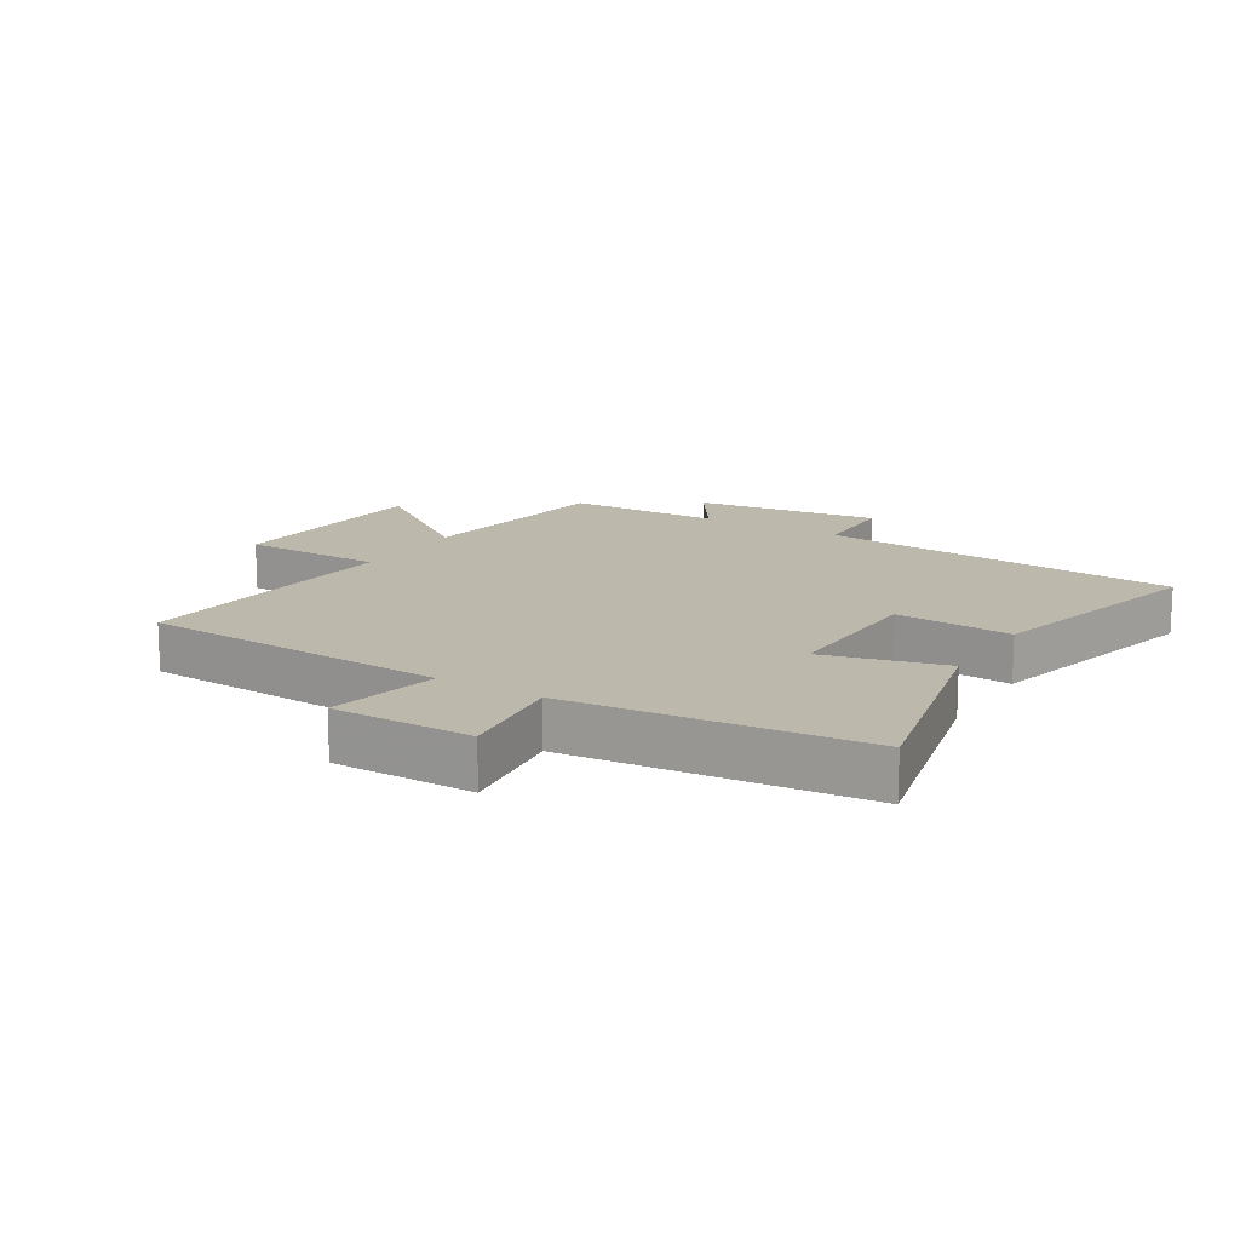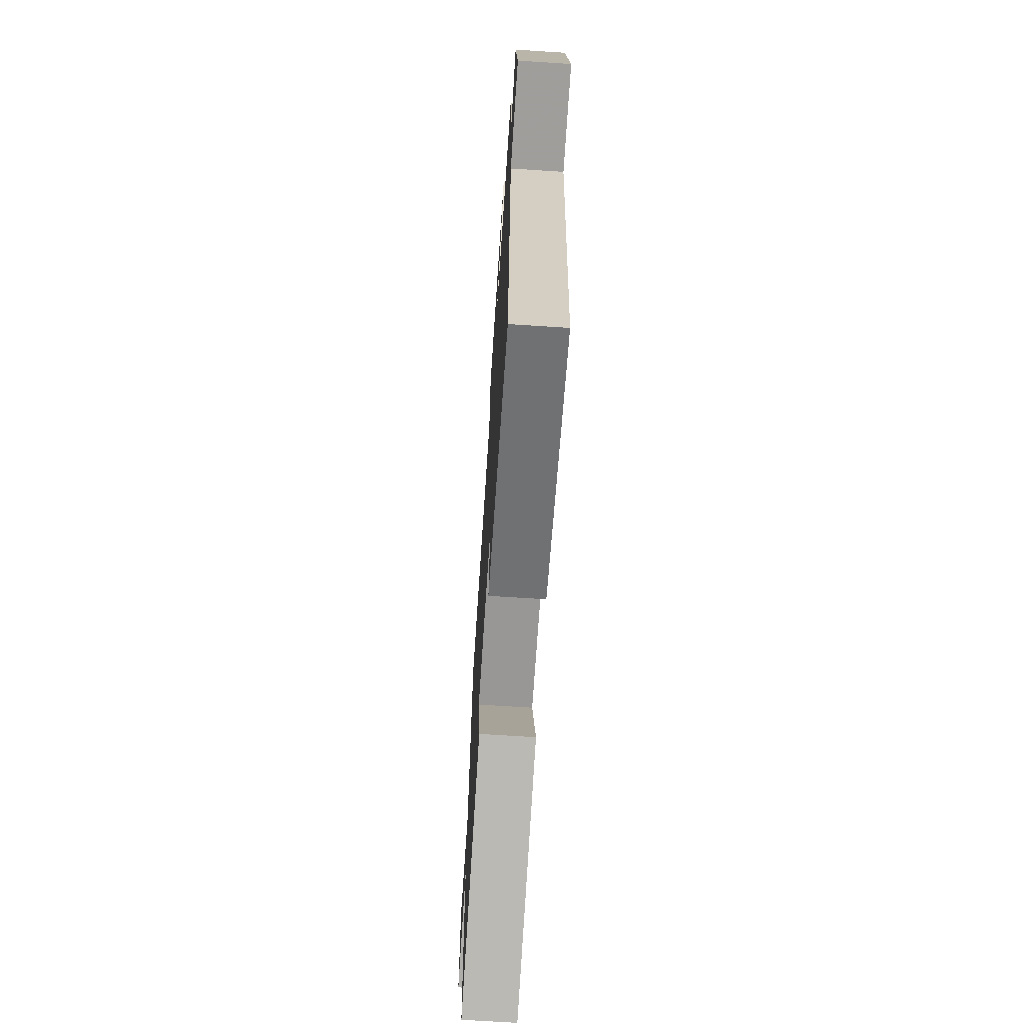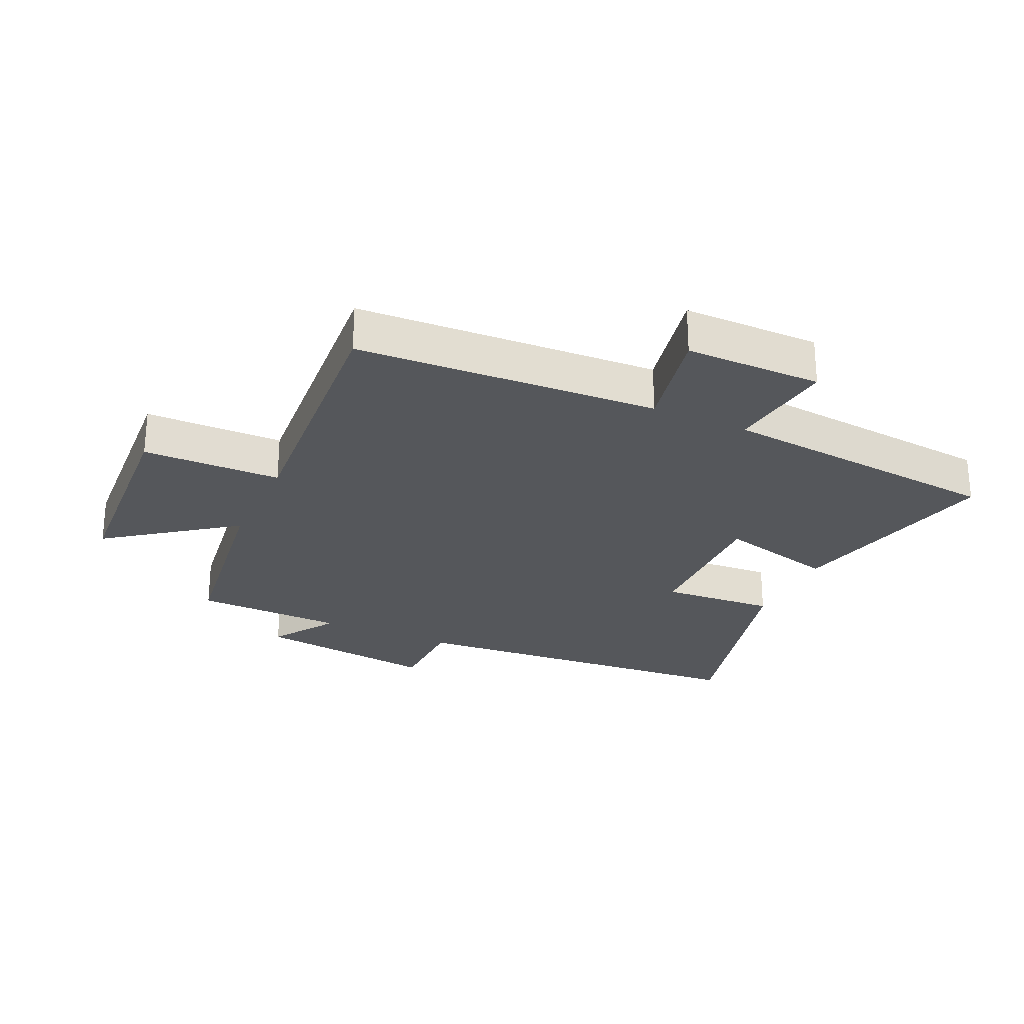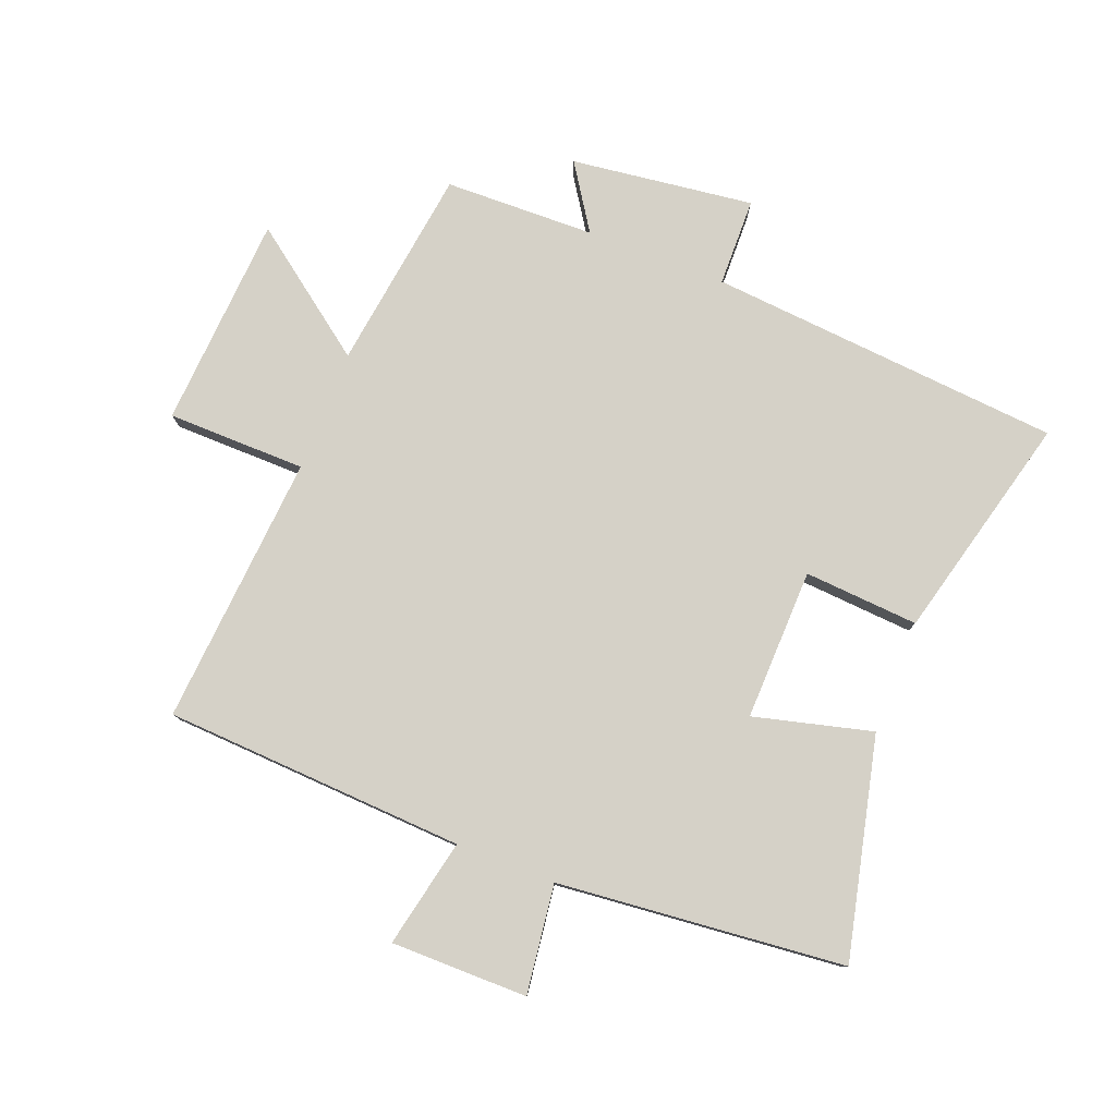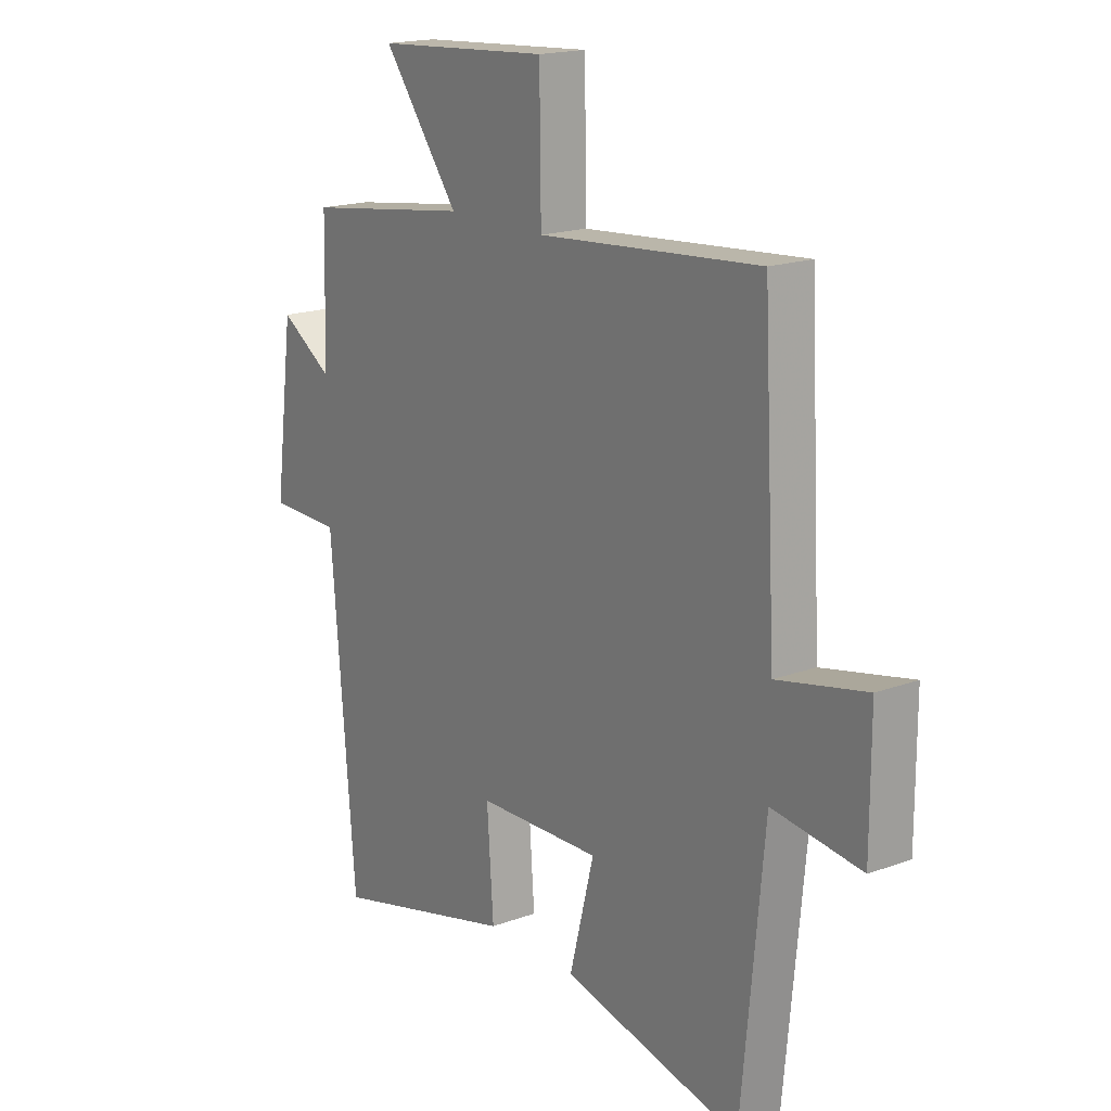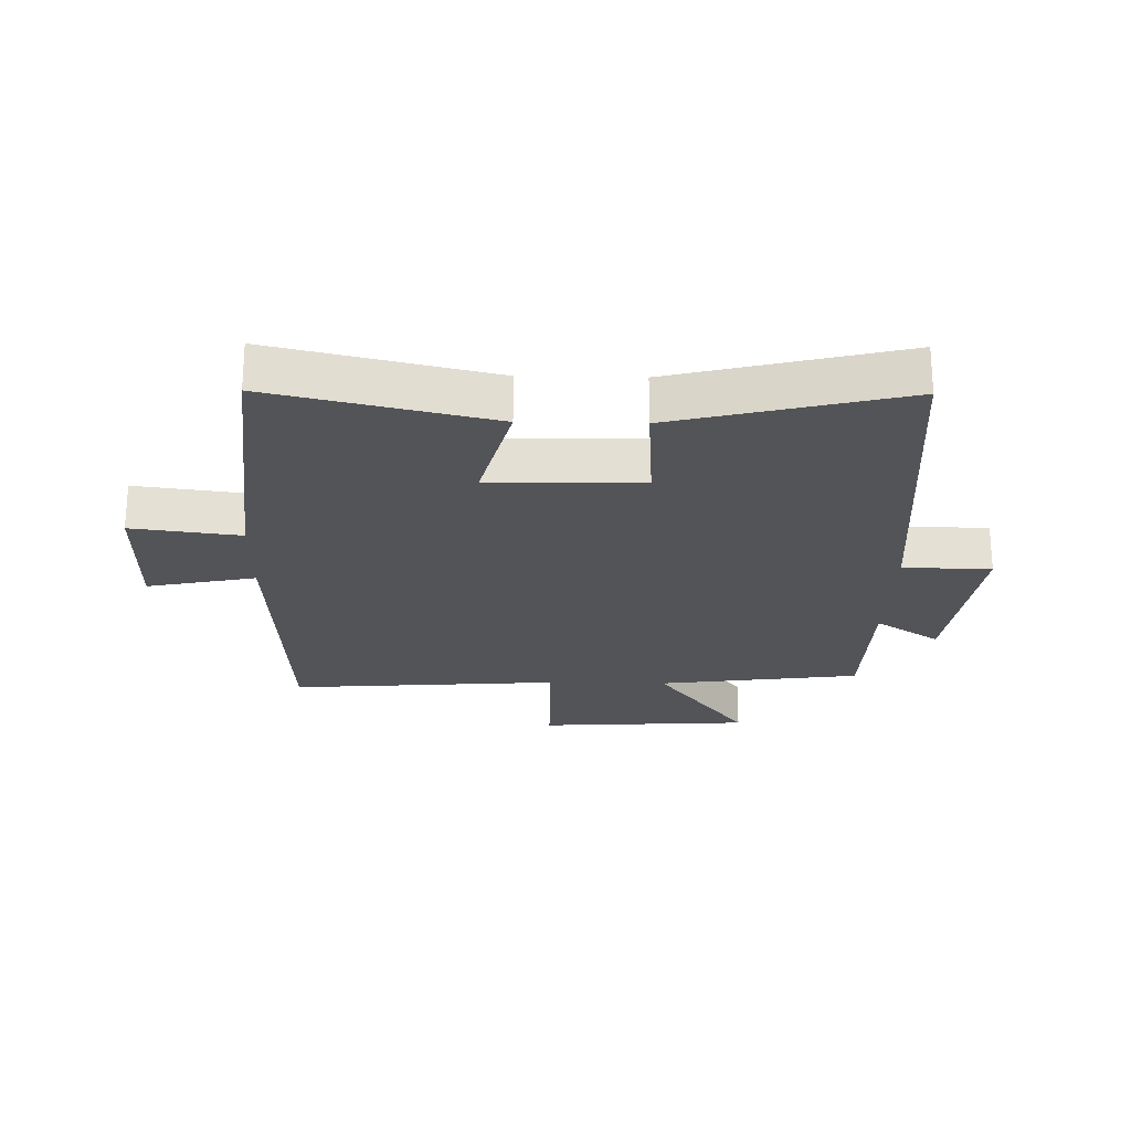
<metadata>
{"format":"obj","ext":"obj","renderer":"f3d","projection":"perspective","resolution":1024,"background":"white","views":[{"elev":14.8,"azim":121.4,"up":"+Y"},{"elev":-69.6,"azim":-93.7,"up":"+Z"},{"elev":-26.4,"azim":65.3,"up":"+Y"},{"elev":78.9,"azim":111.3,"up":"+Y"},{"elev":17.8,"azim":54.2,"up":"+Z"},{"elev":-23.4,"azim":178.7,"up":"+Y"}]}
</metadata>
<code>
v -0.494 0.07 0.455
v -0.164 0.07 0.5
v -0.315 0.07 0.703
v 0.031 0.07 0.725
v 0.034 0.07 0.5
v 0.474 0.07 0.534
v 0.5 0.07 0.045
v 0.676 0.07 0.082
v 0.676 0.07 -0.14
v 0.5 0.07 -0.117
v 0.455 0.07 -0.583
v 0.1 0.07 -0.5
v 0.149 0.07 -0.308
v -0.097 0.07 -0.314
v -0.084 0.07 -0.5
v -0.452 0.07 -0.594
v -0.5 0.07 -0.019
v -0.643 0.07 -0.016
v -0.605 0.07 0.28
v -0.5 0.07 0.211
v -0.494 0 0.455
v -0.164 0 0.5
v -0.315 0 0.703
v 0.031 0 0.725
v 0.034 0 0.5
v 0.474 0 0.534
v 0.5 0 0.045
v 0.676 0 0.082
v 0.676 0 -0.14
v 0.5 0 -0.117
v 0.455 0 -0.583
v 0.1 0 -0.5
v 0.149 0 -0.308
v -0.097 0 -0.314
v -0.084 0 -0.5
v -0.452 0 -0.594
v -0.5 0 -0.019
v -0.643 0 -0.016
v -0.605 0 0.28
v -0.5 0 0.211
f 17 18 19 20
f 20 1 2
f 17 20 2
f 16 17 2
f 15 16 2
f 14 15 2
f 13 14 2
f 10 11 12 13
f 10 13 2
f 7 8 9 10
f 5 6 7 10
f 5 10 2 3
f 3 4 5
f 40 39 38 37
f 22 21 40
f 22 40 37
f 22 37 36
f 22 36 35
f 22 35 34
f 22 34 33
f 33 32 31 30
f 22 33 30
f 30 29 28 27
f 30 27 26 25
f 23 22 30 25
f 25 24 23
f 1 21 22 2
f 2 22 23 3
f 3 23 24 4
f 4 24 25 5
f 5 25 26 6
f 6 26 27 7
f 7 27 28 8
f 8 28 29 9
f 9 29 30 10
f 10 30 31 11
f 11 31 32 12
f 12 32 33 13
f 13 33 34 14
f 14 34 35 15
f 15 35 36 16
f 16 36 37 17
f 17 37 38 18
f 18 38 39 19
f 19 39 40 20
f 20 40 21 1

</code>
